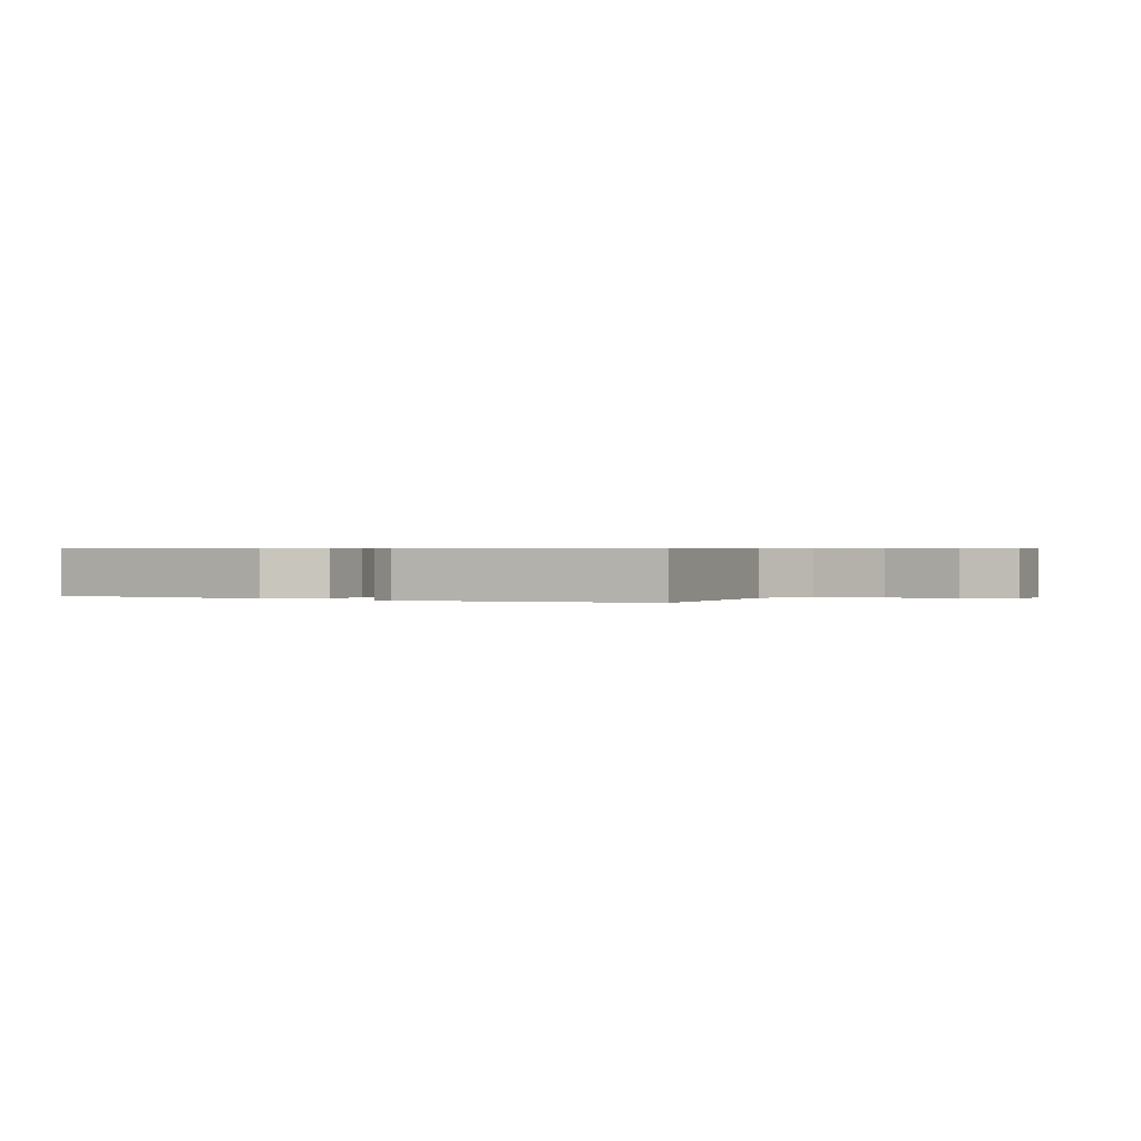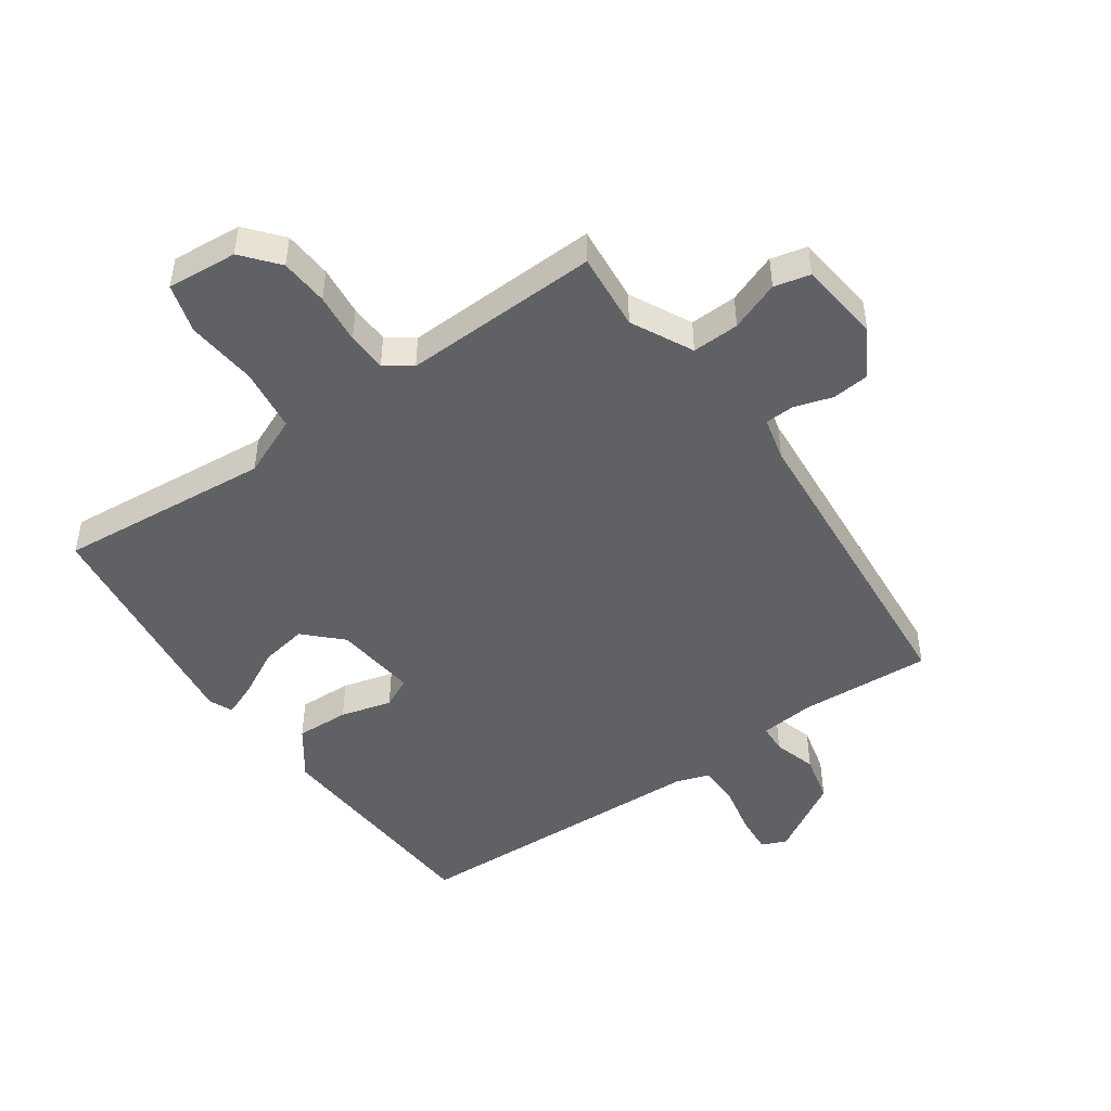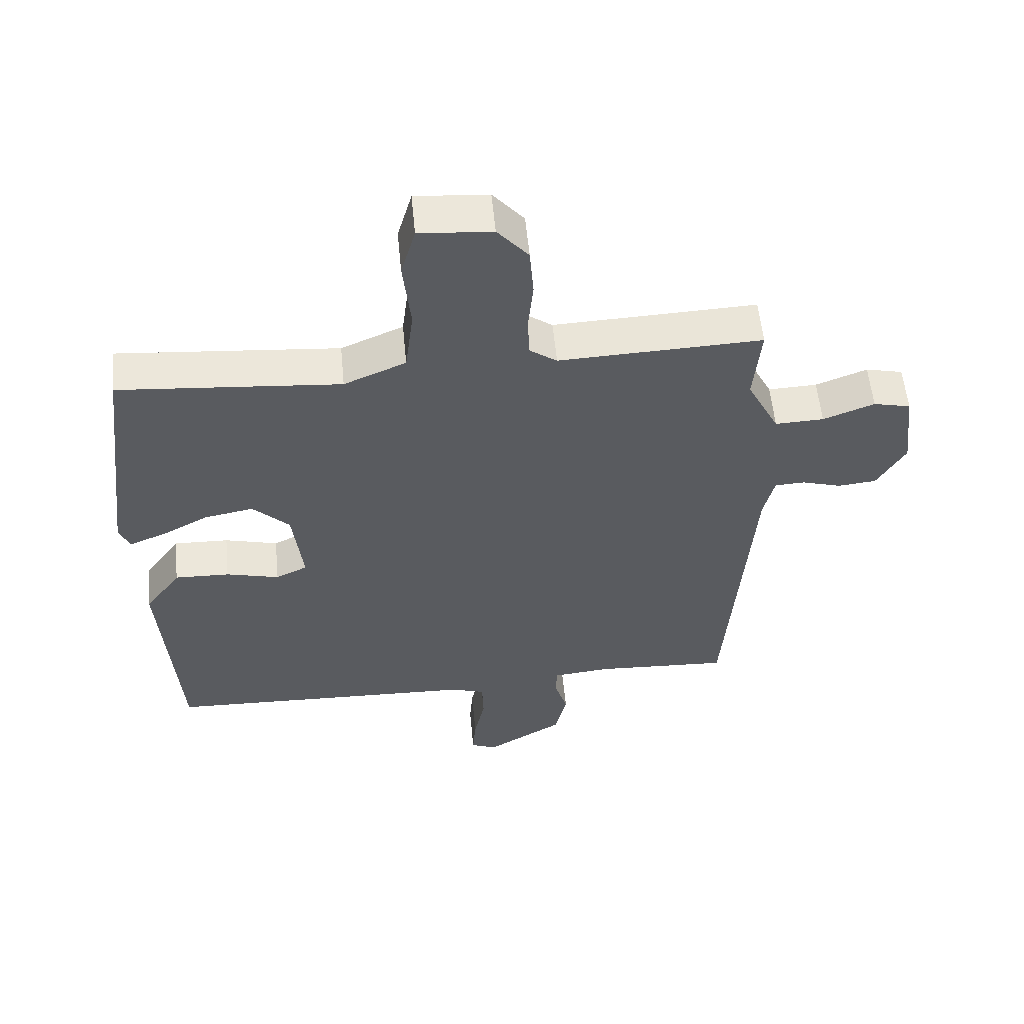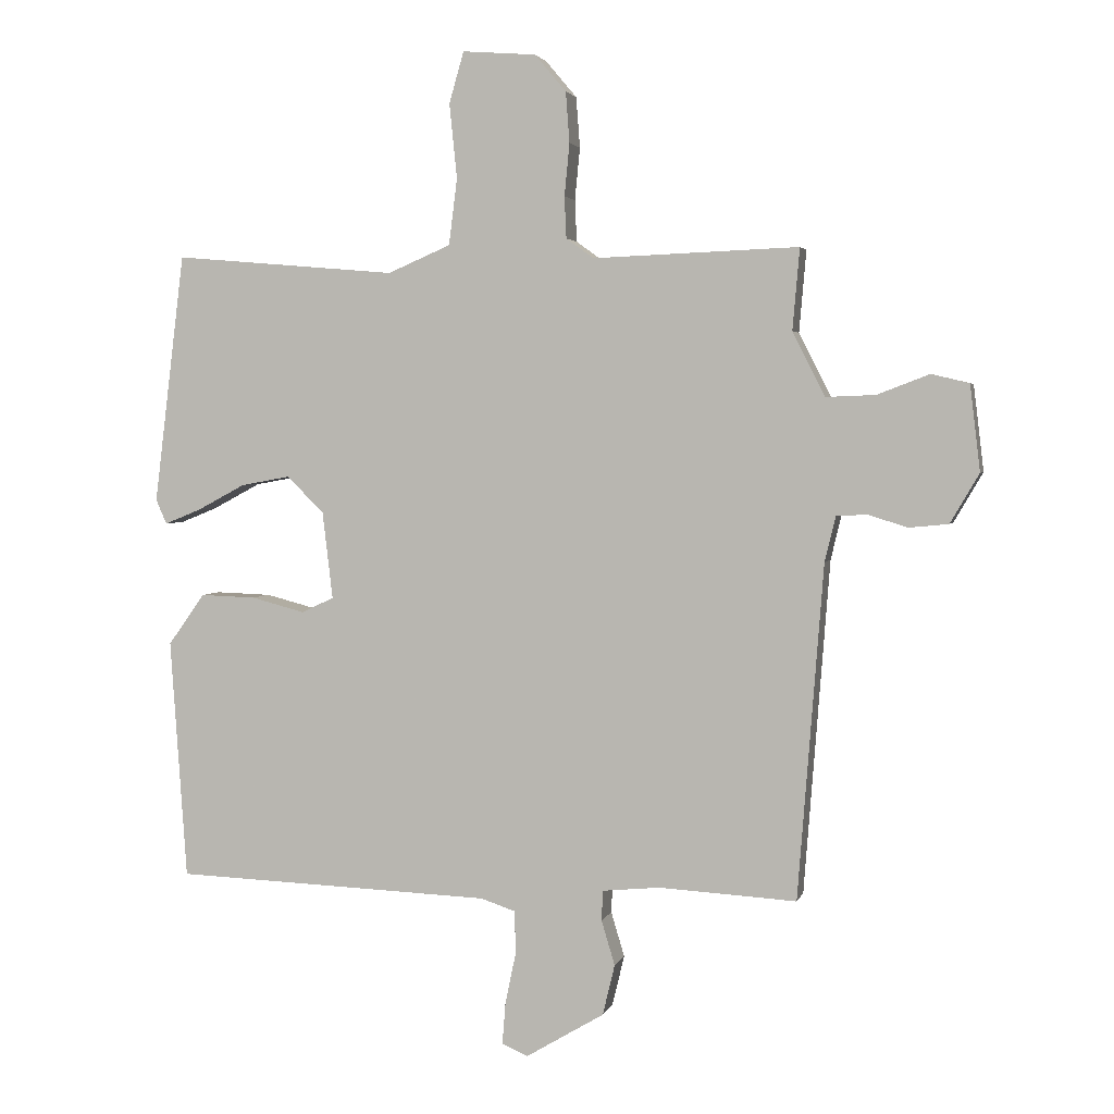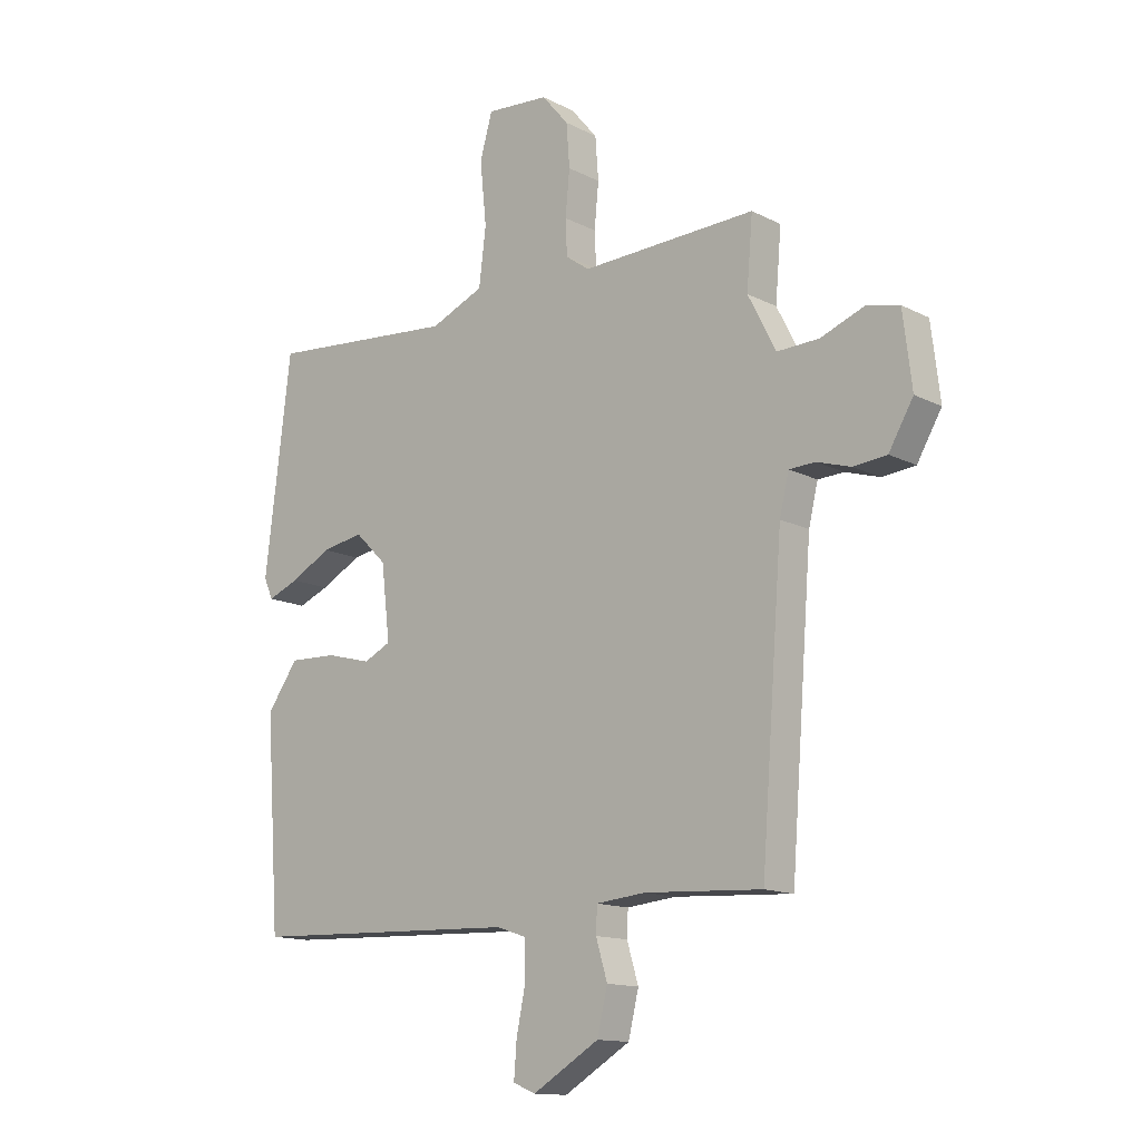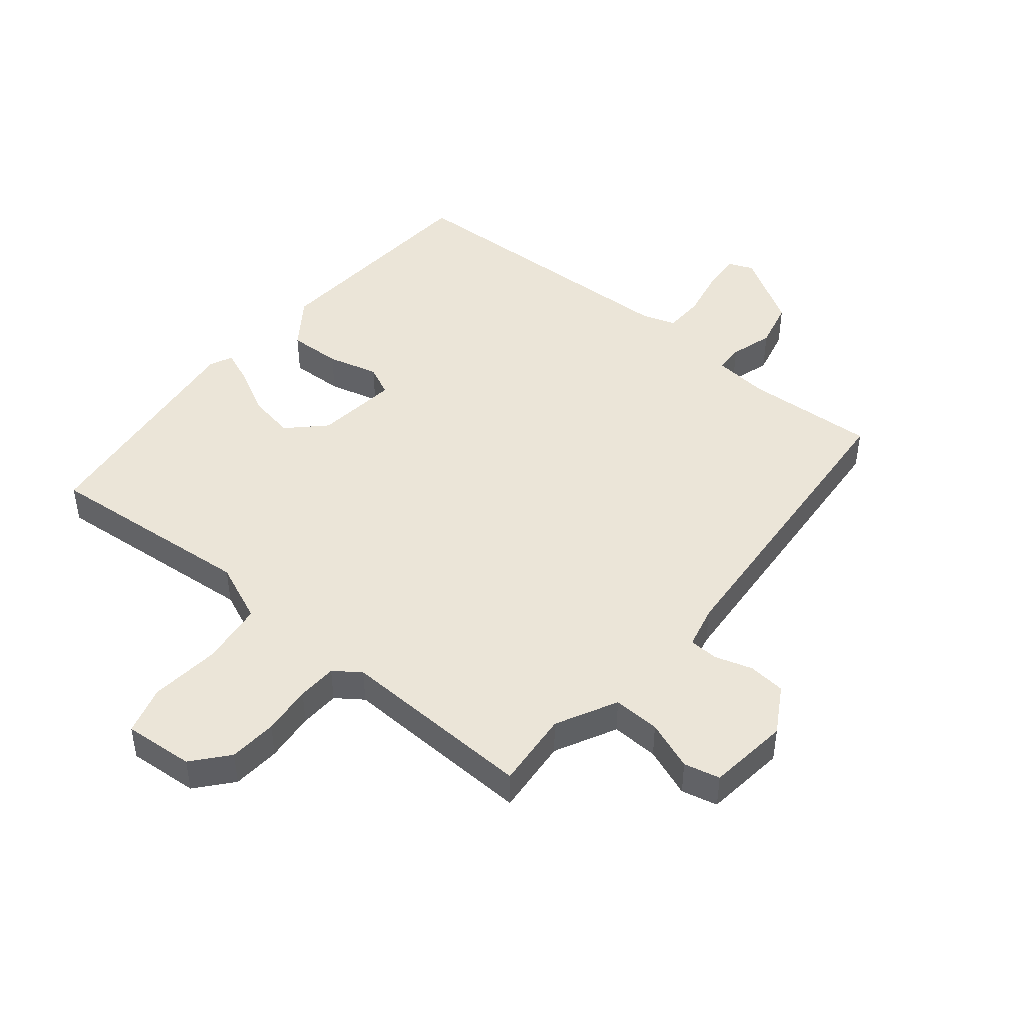
<metadata>
{"format":"obj","ext":"obj","renderer":"f3d","projection":"perspective","resolution":1024,"background":"white","views":[{"elev":0.5,"azim":-61.4,"up":"+Y"},{"elev":-47.5,"azim":34.8,"up":"+Y"},{"elev":56.5,"azim":-5.5,"up":"+Z"},{"elev":3.0,"azim":13.8,"up":"+Z"},{"elev":-13.7,"azim":41.4,"up":"+Z"},{"elev":45.7,"azim":39.4,"up":"+Y"}]}
</metadata>
<code>
v 0.5 0.07 0.5
v 0.489 0.07 0.373
v 0.54 0.07 0.273
v 0.617 0.07 0.276
v 0.698 0.07 0.307
v 0.757 0.07 0.293
v 0.773 0.07 0.159
v 0.728 0.07 0.082
v 0.667 0.07 0.076
v 0.605 0.07 0.095
v 0.557 0.07 0.093
v 0.54 0.07 0.022
v 0.5 0.07 -0.5
v 0.285 0.07 -0.488
v 0.195 0.07 -0.497
v 0.193 0.07 -0.544
v 0.214 0.07 -0.614
v 0.195 0.07 -0.693
v 0.073 0.07 -0.766
v 0.032 0.07 -0.749
v 0.037 0.07 -0.684
v 0.054 0.07 -0.602
v 0.052 0.07 -0.536
v -0.002 0.07 -0.518
v -0.5 0.07 -0.5
v -0.526 0.07 -0.124
v -0.469 0.07 -0.044
v -0.382 0.07 -0.047
v -0.298 0.07 -0.069
v -0.248 0.07 -0.045
v -0.264 0.07 0.091
v -0.322 0.07 0.148
v -0.399 0.07 0.134
v -0.474 0.07 0.094
v -0.531 0.07 0.071
v -0.548 0.07 0.109
v -0.5 0.07 0.5
v -0.151 0.07 0.47
v -0.053 0.07 0.512
v -0.04 0.07 0.616
v -0.052 0.07 0.732
v -0.029 0.07 0.812
v 0.086 0.07 0.803
v 0.135 0.07 0.745
v 0.141 0.07 0.666
v 0.133 0.07 0.584
v 0.136 0.07 0.519
v 0.179 0.07 0.488
v 0.5 0 0.5
v 0.489 0 0.373
v 0.54 0 0.273
v 0.617 0 0.276
v 0.698 0 0.307
v 0.757 0 0.293
v 0.773 0 0.159
v 0.728 0 0.082
v 0.667 0 0.076
v 0.605 0 0.095
v 0.557 0 0.093
v 0.54 0 0.022
v 0.5 0 -0.5
v 0.285 0 -0.488
v 0.195 0 -0.497
v 0.193 0 -0.544
v 0.214 0 -0.614
v 0.195 0 -0.693
v 0.073 0 -0.766
v 0.032 0 -0.749
v 0.037 0 -0.684
v 0.054 0 -0.602
v 0.052 0 -0.536
v -0.002 0 -0.518
v -0.5 0 -0.5
v -0.526 0 -0.124
v -0.469 0 -0.044
v -0.382 0 -0.047
v -0.298 0 -0.069
v -0.248 0 -0.045
v -0.264 0 0.091
v -0.322 0 0.148
v -0.399 0 0.134
v -0.474 0 0.094
v -0.531 0 0.071
v -0.548 0 0.109
v -0.5 0 0.5
v -0.151 0 0.47
v -0.053 0 0.512
v -0.04 0 0.616
v -0.052 0 0.732
v -0.029 0 0.812
v 0.086 0 0.803
v 0.135 0 0.745
v 0.141 0 0.666
v 0.133 0 0.584
v 0.136 0 0.519
v 0.179 0 0.488
f 44 45 46
f 43 44 46
f 42 43 46
f 41 42 46
f 40 41 46
f 39 40 46 47
f 38 39 47 48
f 36 37 38
f 35 36 38
f 34 35 38
f 33 34 38
f 48 1 2
f 38 48 2
f 33 38 2
f 32 33 2
f 27 28 29
f 26 27 29
f 25 26 29
f 24 25 29
f 23 24 29 30
f 20 21 22
f 19 20 22
f 18 19 22
f 17 18 22
f 16 17 22
f 15 16 22 23
f 12 13 14
f 11 12 14 15
f 8 9 10
f 7 8 10
f 6 7 10
f 5 6 10
f 4 5 10
f 3 4 10 11
f 2 3 11
f 32 2 11
f 31 32 11
f 23 30 31
f 15 23 31
f 11 15 31
f 94 93 92
f 94 92 91
f 94 91 90
f 94 90 89
f 94 89 88
f 95 94 88 87
f 96 95 87 86
f 86 85 84
f 86 84 83
f 86 83 82
f 86 82 81
f 50 49 96
f 50 96 86
f 50 86 81
f 50 81 80
f 77 76 75
f 77 75 74
f 77 74 73
f 77 73 72
f 78 77 72 71
f 70 69 68
f 70 68 67
f 70 67 66
f 70 66 65
f 70 65 64
f 71 70 64 63
f 62 61 60
f 63 62 60 59
f 58 57 56
f 58 56 55
f 58 55 54
f 58 54 53
f 58 53 52
f 59 58 52 51
f 59 51 50
f 59 50 80
f 59 80 79
f 79 78 71
f 79 71 63
f 79 63 59
f 1 49 50 2
f 2 50 51 3
f 3 51 52 4
f 4 52 53 5
f 5 53 54 6
f 6 54 55 7
f 7 55 56 8
f 8 56 57 9
f 9 57 58 10
f 10 58 59 11
f 11 59 60 12
f 12 60 61 13
f 13 61 62 14
f 14 62 63 15
f 15 63 64 16
f 16 64 65 17
f 17 65 66 18
f 18 66 67 19
f 19 67 68 20
f 20 68 69 21
f 21 69 70 22
f 22 70 71 23
f 23 71 72 24
f 24 72 73 25
f 25 73 74 26
f 26 74 75 27
f 27 75 76 28
f 28 76 77 29
f 29 77 78 30
f 30 78 79 31
f 31 79 80 32
f 32 80 81 33
f 33 81 82 34
f 34 82 83 35
f 35 83 84 36
f 36 84 85 37
f 37 85 86 38
f 38 86 87 39
f 39 87 88 40
f 40 88 89 41
f 41 89 90 42
f 42 90 91 43
f 43 91 92 44
f 44 92 93 45
f 45 93 94 46
f 46 94 95 47
f 47 95 96 48
f 48 96 49 1

</code>
